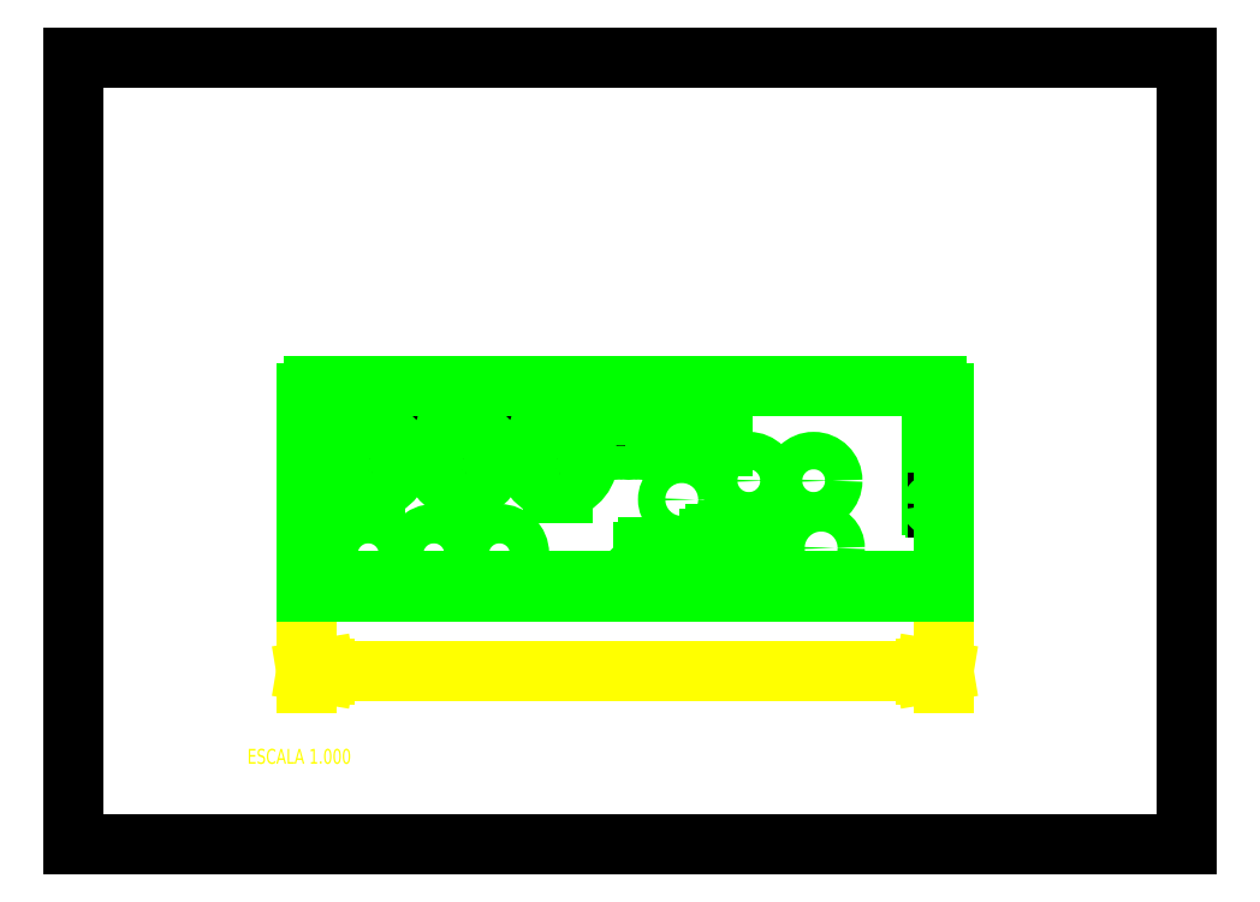
<metadata>
{"format":"dxf","ext":"dxf","renderer":"ezdxf+matplotlib","layout":"modelspace","background":"white","min_lineweight":24,"dpi":150}
</metadata>
<code>
0
SECTION
2
ENTITIES
0
DIMENSION
8
0
2
*D0
10
9.138
20
1.822
11
5.792
21
1.822
70
160
71
2
42
170
3
DIMSTYLE_1
13
2.445
23
2.966
14
9.138
24
2.769
0
MTEXT
8
0
7
STANDARD
71
3
72
1
10
2.915
20
1.005
30
0
11
1
21
0
31
0
44
0.9
1
ESCALA 1
40
0.1562
41
1.5
0
LINE
8
0
10
0
20
0
11
0
21
8.268
0
LINE
8
0
10
0
20
0
11
11.69
21
0
0
LINE
8
0
10
0
20
8.268
11
11.69
21
8.268
0
LINE
8
0
10
11.69
20
0
11
11.69
21
8.268
0
LINE
8
0
10
2.445
20
2.651
11
2.445
21
2.887
0
LINE
8
0
10
2.445
20
2.966
11
2.445
21
4.58
0
LINE
8
0
10
2.445
20
4.658
11
2.445
21
4.737
0
LINE
8
0
10
2.564
20
4.609
11
2.564
21
2.936
0
LINE
8
0
10
3.064
20
3.696
11
3.064
21
3.733
0
LINE
8
0
10
3.166
20
3.733
11
3.166
21
3.696
0
LINE
8
0
10
4.048
20
3.696
11
4.048
21
3.733
0
LINE
8
0
10
4.15
20
3.733
11
4.15
21
3.696
0
LINE
8
0
10
2.445
20
2.651
11
9.138
21
2.651
0
LINE
8
0
10
2.445
20
2.769
11
9.138
21
2.769
0
LINE
8
0
10
2.465
20
2.907
11
2.534
21
2.907
0
LINE
8
0
10
2.445
20
2.966
11
2.52
21
2.966
0
LINE
8
02___PRT_ALL_AXES
10
6.272
20
2.97
11
6.056
21
2.97
0
LINE
8
02___PRT_ALL_AXES
10
7.247
20
2.985
11
6.766
21
2.985
0
LINE
8
0
10
5.032
20
3.696
11
5.032
21
3.733
0
LINE
8
02___PRT_ALL_AXES
10
6.034
20
3.121
11
6.294
21
3.121
0
LINE
8
02___PRT_ALL_AXES
10
6.741
20
3.268
11
7.272
21
3.268
0
LINE
8
0
10
5.134
20
3.733
11
5.134
21
3.696
0
LINE
8
0
10
9.119
20
3.536
11
9.05
21
3.536
0
LINE
8
02___PRT_ALL_AXES
10
6.022
20
2.983
11
6.001
21
3.005
0
LINE
8
0
10
9.064
20
3.596
11
9.138
21
3.596
0
LINE
8
0
10
5.634
20
4.58
11
5.634
21
4.186
0
LINE
8
0
10
5.713
20
4.186
11
5.713
21
4.58
0
LINE
8
0
10
5.792
20
4.58
11
5.792
21
4.186
0
LINE
8
02___PRT_ALL_AXES
10
6.728
20
2.999
11
6.703
21
3.021
0
LINE
8
0
10
5.871
20
4.186
11
5.871
21
4.58
0
LINE
8
0
10
5.949
20
4.58
11
5.949
21
4.186
0
LINE
8
02___PRT_ALL_AXES
10
5.987
20
3.038
11
5.987
21
3.074
0
LINE
8
0
10
6.028
20
4.186
11
6.028
21
4.58
0
LINE
8
0
10
6.815
20
4.202
11
6.737
21
4.202
0
LINE
8
0
10
6.658
20
4.202
11
6.579
21
4.202
0
LINE
8
0
10
6.501
20
4.202
11
6.422
21
4.202
0
LINE
8
0
10
6.343
20
4.202
11
6.264
21
4.202
0
LINE
8
0
10
6.186
20
4.202
11
6.107
21
4.202
0
LINE
8
0
10
6.028
20
4.202
11
5.949
21
4.202
0
LINE
8
0
10
5.871
20
4.202
11
5.792
21
4.202
0
LINE
8
0
10
5.713
20
4.202
11
5.634
21
4.202
0
LINE
8
0
10
5.361
20
4.202
11
4.805
21
4.202
0
LINE
8
0
10
4.377
20
4.202
11
3.821
21
4.202
0
LINE
8
0
10
3.393
20
4.202
11
2.837
21
4.202
0
LINE
8
0
10
6.107
20
4.58
11
6.107
21
4.186
0
LINE
8
0
10
6.186
20
4.186
11
6.186
21
4.58
0
LINE
8
0
10
6.264
20
4.58
11
6.264
21
4.186
0
LINE
8
02___PRT_ALL_AXES
10
6.341
20
3.074
11
6.341
21
3.038
0
LINE
8
0
10
6.343
20
4.186
11
6.343
21
4.58
0
LINE
8
0
10
6.422
20
4.58
11
6.422
21
4.186
0
LINE
8
0
10
6.501
20
4.186
11
6.501
21
4.58
0
LINE
8
0
10
9.138
20
4.58
11
9.064
21
4.58
0
LINE
8
0
10
2.52
20
4.58
11
2.445
21
4.58
0
LINE
8
0
10
9.119
20
4.639
11
9.05
21
4.639
0
LINE
8
0
10
2.465
20
4.639
11
2.534
21
4.639
0
LINE
8
0
10
6.579
20
4.58
11
6.579
21
4.186
0
LINE
8
0
10
6.658
20
4.186
11
6.658
21
4.58
0
LINE
8
02___PRT_ALL_AXES
10
6.682
20
3.066
11
6.682
21
3.209
0
LINE
8
0
10
6.737
20
4.58
11
6.737
21
4.186
0
LINE
8
0
10
6.815
20
4.186
11
6.815
21
4.58
0
LINE
8
0
10
2.524
20
4.816
11
9.06
21
4.816
0
LINE
8
02___PRT_ALL_AXES
10
6.327
20
3.005
11
6.306
21
2.983
0
LINE
8
02___PRT_ALL_AXES
10
7.331
20
3.209
11
7.331
21
3.066
0
LINE
8
02___PRT_ALL_AXES
10
7.31
20
3.021
11
7.284
21
2.999
0
LINE
8
0
10
9.02
20
3.566
11
9.02
21
4.609
0
LINE
8
0
10
9.079
20
3.536
11
9.079
21
3.596
0
LINE
8
0
10
9.138
20
2.651
11
9.138
21
4.58
0
LINE
8
0
10
9.138
20
4.658
11
9.138
21
4.737
0
CIRCLE
8
02___PRT_ALL_AXES
10
3.095
20
3.054
40
0.2067
0
CIRCLE
8
02___PRT_ALL_AXES
10
3.784
20
3.054
40
0.2067
0
CIRCLE
8
02___PRT_ALL_AXES
10
4.473
20
3.054
40
0.2067
0
ARC
8
0
10
2.534
20
2.936
40
0.02953
50
270
51
360
0
ARC
8
0
10
2.465
20
2.887
40
0.01969
50
90
51
180
0
ARC
8
0
10
3.115
20
4.048
40
0.3563
50
261.7
51
278.3
0
ARC
8
0
10
4.099
20
4.048
40
0.3563
50
261.7
51
278.3
0
ARC
8
0
10
5.083
20
4.048
40
0.3563
50
261.7
51
278.3
0
ARC
8
0
10
3.115
20
4.048
40
0.3189
50
279.2
51
260.8
0
ARC
8
0
10
4.099
20
4.048
40
0.3189
50
279.2
51
260.8
0
ARC
8
0
10
5.083
20
4.048
40
0.3189
50
279.2
51
260.8
0
ARC
8
0
10
2.524
20
4.737
40
0.07874
50
90
51
180
0
CIRCLE
8
02___PRT_ALL_AXES
10
3.39
20
4.56
40
0.07874
0
CIRCLE
8
02___PRT_ALL_AXES
10
4.375
20
4.56
40
0.07874
0
CIRCLE
8
02___PRT_ALL_AXES
10
5.359
20
4.56
40
0.07874
0
ARC
8
0
10
5.674
20
4.58
40
0.03937
50
0
51
180
0
ARC
8
0
10
5.674
20
4.186
40
0.03937
50
180
51
360
0
ARC
8
0
10
2.534
20
4.609
40
0.02953
50
0
51
90
0
ARC
8
0
10
2.465
20
4.658
40
0.01969
50
180
51
270
0
CIRCLE
8
02___PRT_ALL_AXES
10
7.853
20
3.115
40
0.1437
0
CIRCLE
8
02___PRT_ALL_AXES
10
6.388
20
3.625
40
0.1437
0
ARC
8
02___PRT_ALL_AXES
10
7.272
20
3.209
40
0.05906
50
0
51
90
0
ARC
8
02___PRT_ALL_AXES
10
6.741
20
3.209
40
0.05906
50
90
51
180
0
ARC
8
02___PRT_ALL_AXES
10
6.741
20
3.066
40
0.05906
50
180
51
230
0
ARC
8
02___PRT_ALL_AXES
10
6.766
20
3.044
40
0.05906
50
230
51
270
0
ARC
8
02___PRT_ALL_AXES
10
7.247
20
3.044
40
0.05906
50
270
51
310
0
ARC
8
02___PRT_ALL_AXES
10
7.272
20
3.066
40
0.05906
50
310
51
360
0
ARC
8
02___PRT_ALL_AXES
10
6.294
20
3.074
40
0.04724
50
0
51
90
0
ARC
8
02___PRT_ALL_AXES
10
6.034
20
3.074
40
0.04724
50
90
51
180
0
ARC
8
02___PRT_ALL_AXES
10
6.034
20
3.038
40
0.04724
50
180
51
225
0
ARC
8
02___PRT_ALL_AXES
10
6.056
20
3.017
40
0.04724
50
225
51
270
0
ARC
8
02___PRT_ALL_AXES
10
6.272
20
3.017
40
0.04724
50
270
51
315
0
ARC
8
02___PRT_ALL_AXES
10
6.294
20
3.038
40
0.04724
50
315
51
360
0
ARC
8
0
10
9.05
20
3.566
40
0.02953
50
180
51
270
0
ARC
8
0
10
9.119
20
3.517
40
0.01969
50
0
51
90
0
CIRCLE
8
02___PRT_ALL_AXES
10
7.774
20
3.822
40
0.1969
0
CIRCLE
8
02___PRT_ALL_AXES
10
7.093
20
3.822
40
0.1969
0
ARC
8
0
10
9.06
20
4.737
40
0.07874
50
0
51
90
0
ARC
8
0
10
6.776
20
4.58
40
0.03937
50
0
51
180
0
ARC
8
0
10
6.776
20
4.186
40
0.03937
50
180
51
360
0
ARC
8
0
10
6.619
20
4.58
40
0.03937
50
0
51
180
0
ARC
8
0
10
6.619
20
4.186
40
0.03937
50
180
51
360
0
ARC
8
0
10
6.461
20
4.58
40
0.03937
50
0
51
180
0
ARC
8
0
10
6.461
20
4.186
40
0.03937
50
180
51
360
0
ARC
8
0
10
6.304
20
4.58
40
0.03937
50
0
51
180
0
ARC
8
0
10
6.304
20
4.186
40
0.03937
50
180
51
360
0
ARC
8
0
10
6.146
20
4.58
40
0.03937
50
0
51
180
0
ARC
8
0
10
6.146
20
4.186
40
0.03937
50
180
51
360
0
ARC
8
0
10
5.989
20
4.58
40
0.03937
50
0
51
180
0
ARC
8
0
10
5.989
20
4.186
40
0.03937
50
180
51
360
0
ARC
8
0
10
5.831
20
4.58
40
0.03937
50
0
51
180
0
ARC
8
0
10
5.831
20
4.186
40
0.03937
50
180
51
360
0
ARC
8
0
10
9.05
20
4.609
40
0.02953
50
90
51
180
0
ARC
8
0
10
9.119
20
4.658
40
0.01969
50
270
51
360
0
SPLINE
8
0
70
0
71
3
72
13
73
9
74
0
42
1e-07
43
1e-07
44
1e-10
40
0
40
0
40
0
40
0
40
0.1272
40
0.2545
40
0.3817
40
0.5085
40
0.7582
40
1
40
1
40
1
40
1
10
2.564
20
4.609
30
0
10
2.564
20
4.607
30
0
10
2.563
20
4.602
30
0
10
2.559
20
4.595
30
0
10
2.553
20
4.59
30
0
10
2.545
20
4.585
30
0
10
2.534
20
4.581
30
0
10
2.524
20
4.58
30
0
10
2.52
20
4.58
30
0
0
SPLINE
8
0
70
0
71
3
72
13
73
9
74
0
42
1e-07
43
1e-07
44
1e-10
40
0
40
0
40
0
40
0
40
0.1272
40
0.2545
40
0.3817
40
0.5085
40
0.7582
40
1
40
1
40
1
40
1
10
2.564
20
2.936
30
0
10
2.564
20
2.939
30
0
10
2.563
20
2.943
30
0
10
2.559
20
2.95
30
0
10
2.553
20
2.955
30
0
10
2.545
20
2.96
30
0
10
2.534
20
2.964
30
0
10
2.524
20
2.966
30
0
10
2.52
20
2.966
30
0
0
SPLINE
8
0
70
0
71
3
72
13
73
9
74
0
42
1e-07
43
1e-07
44
1e-10
40
0
40
0
40
0
40
0
40
0.1272
40
0.2545
40
0.3817
40
0.5085
40
0.7582
40
1
40
1
40
1
40
1
10
9.02
20
3.566
30
0
10
9.02
20
3.568
30
0
10
9.021
20
3.573
30
0
10
9.025
20
3.58
30
0
10
9.03
20
3.585
30
0
10
9.038
20
3.59
30
0
10
9.05
20
3.594
30
0
10
9.059
20
3.596
30
0
10
9.064
20
3.596
30
0
0
SPLINE
8
0
70
0
71
3
72
13
73
9
74
0
42
1e-07
43
1e-07
44
1e-10
40
0
40
0
40
0
40
0
40
0.1272
40
0.2545
40
0.3817
40
0.5085
40
0.7582
40
1
40
1
40
1
40
1
10
9.02
20
4.609
30
0
10
9.02
20
4.607
30
0
10
9.021
20
4.602
30
0
10
9.025
20
4.595
30
0
10
9.03
20
4.59
30
0
10
9.038
20
4.585
30
0
10
9.05
20
4.581
30
0
10
9.059
20
4.58
30
0
10
9.064
20
4.58
30
0
0
ENDSEC
0
EOF

</code>
